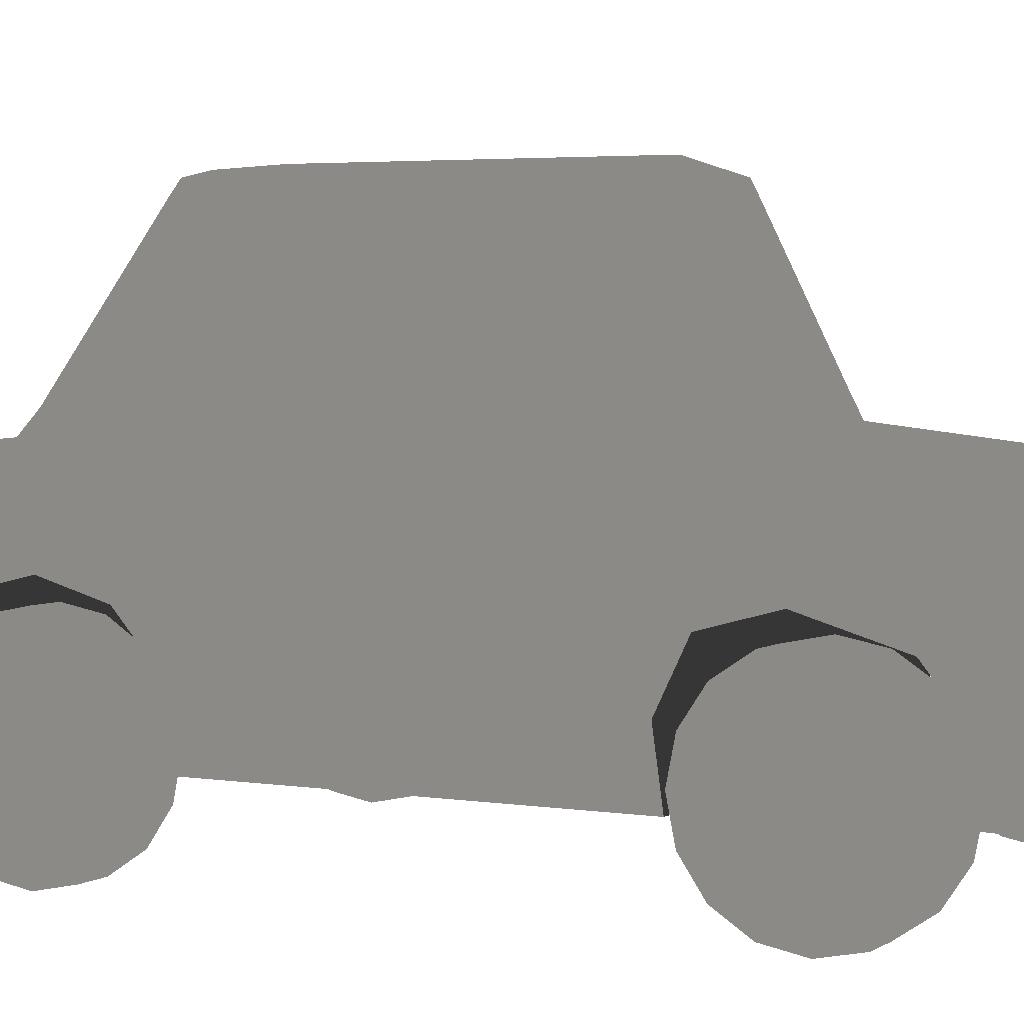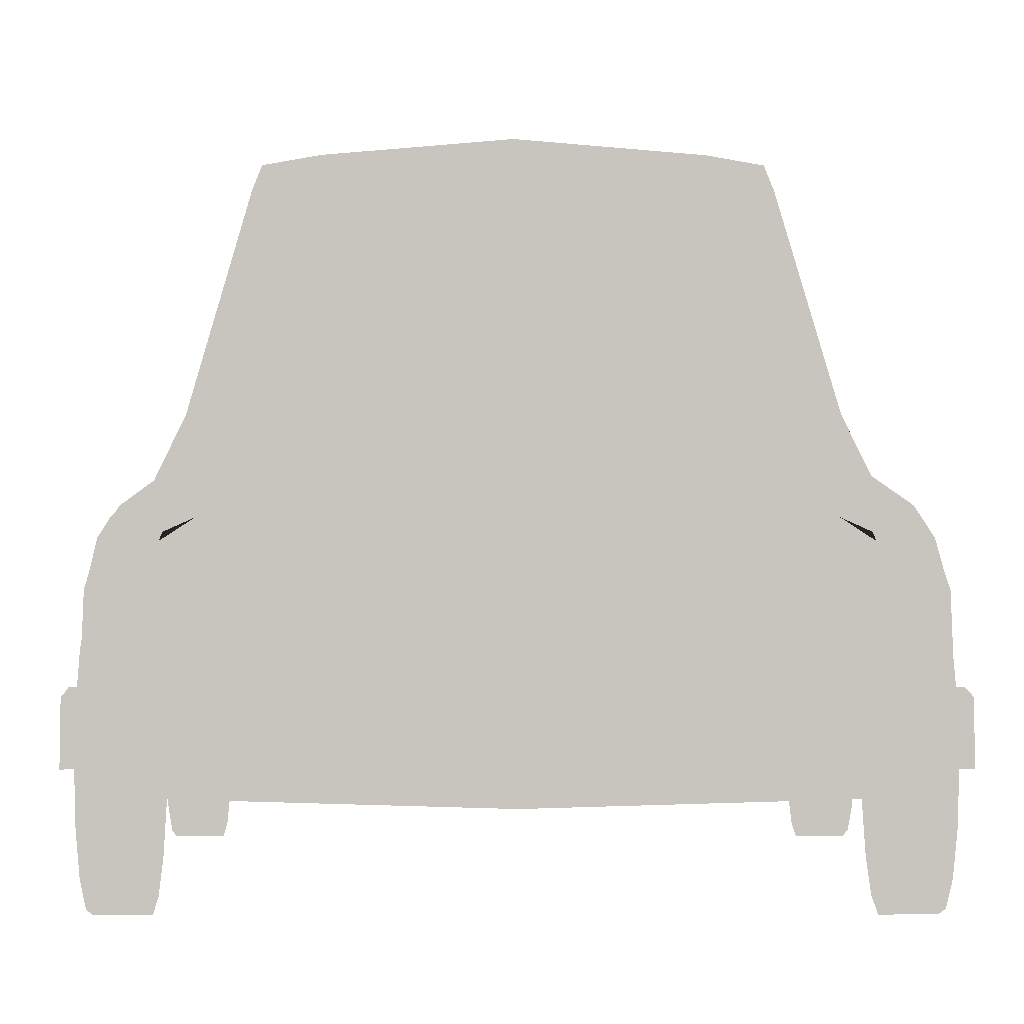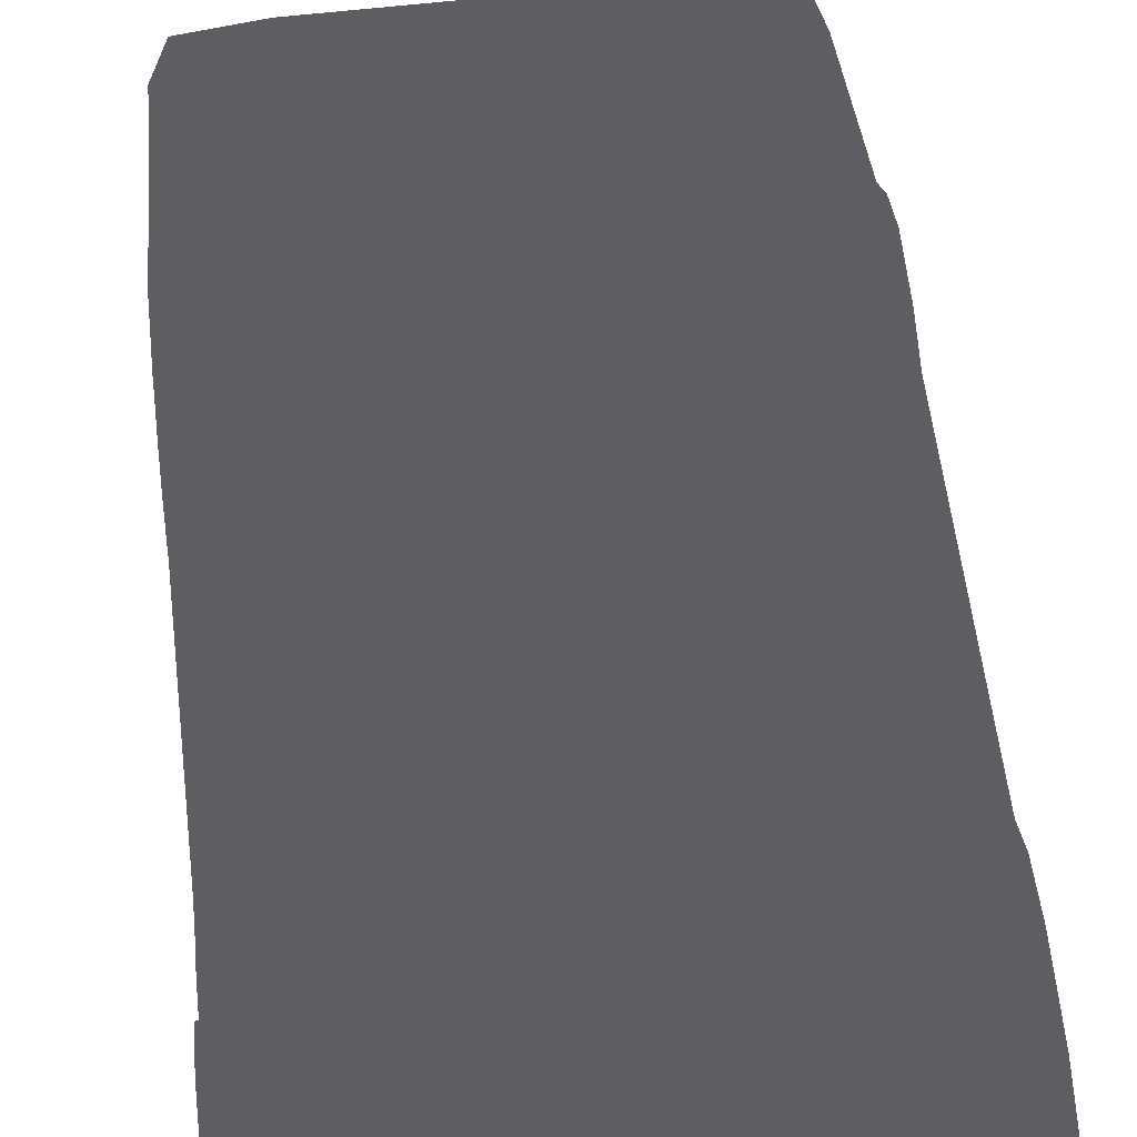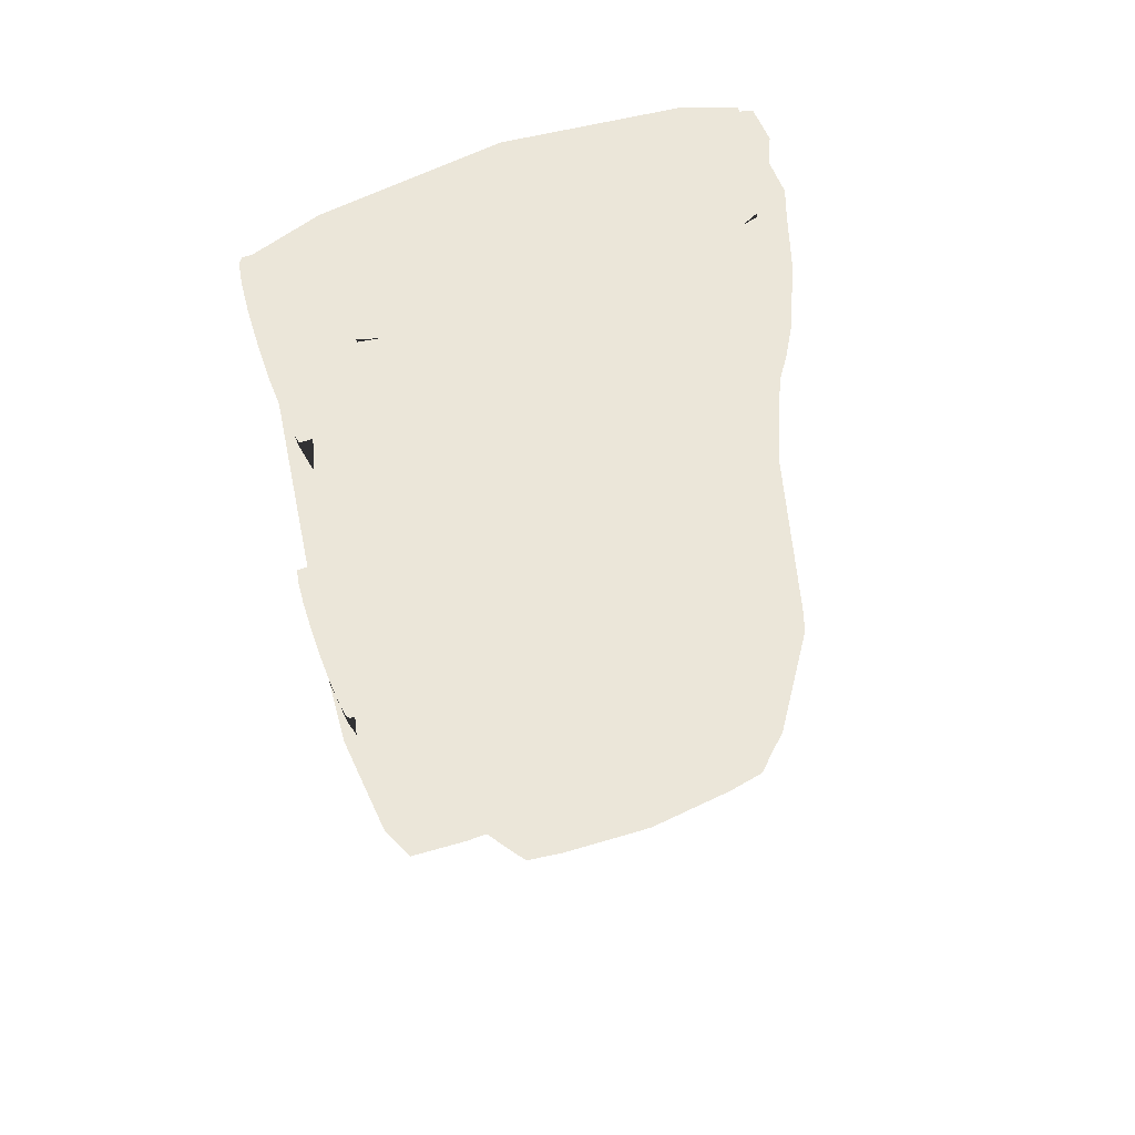
<metadata>
{"format":"obj","ext":"obj","renderer":"f3d","projection":"perspective","resolution":1024,"background":"white","views":[{"elev":3.1,"azim":-63.9,"up":"+Y"},{"elev":-0.5,"azim":-0.4,"up":"+Y"},{"elev":50.4,"azim":-6.5,"up":"+Y"},{"elev":56.6,"azim":157.7,"up":"+Z"}]}
</metadata>
<code>
v 0.9715 0.2505 1.862
v 0.966 0.2676 -1.813
v 0 0.2472 -1.85
v 0 0.2362 2.038
v 0 1.131 0.8766
v 0.8789 1.014 -1.772
v 0.8845 0.8455 1.858
v 0 0.9852 2.023
v 0 1.033 -1.809
v 0.9822 0.2414 0.9902
v 0.6502 1.786 0.5271
v 0 1.845 0.6032
v 0 0.2209 0.9902
v 0.8951 0.9626 0.8766
v 0 1.845 -0.4156
v 0.5564 1.786 -0.5884
v 0 1.845 -0.5884
v 0 0.2471 -0.9152
v 0.8751 1.092 -0.9105
v 0 1.109 -0.9125
v 0.7144 0.2504 1.958
v 0.6099 0.2614 -1.844
v 0.6663 1.131 0.8766
v 0.6978 0.9349 1.944
v 0.5933 1.026 -1.803
v 0.4936 1.804 0.6032
v 0.6829 0.2351 0.9902
v 0.593 1.786 -0.41
v 0.3949 1.813 -0.5884
v 0.6663 1.109 -0.9125
v 0 1.023 1.902
v 0 0.2346 1.933
v 0.8855 0.8914 1.753
v 0.9726 0.2557 1.759
v 0.6946 1.017 1.831
v 0.7113 0.2489 1.861
v 0.9585 0.5026 -1.8
v 0 0.4918 -1.837
v 0.9748 0.4687 0.9548
v 0.9869 0.7566 -0.7704
v 0.6047 0.4993 -1.831
v 0.6784 1.082 1.285
v 0 1.085 1.315
v 0 0.2268 1.393
v 0.891 0.9322 1.251
v 0.9706 0.7423 1.291
v 0 1.048 1.669
v 0.8877 0.9076 1.553
v 0.9673 0.6447 1.609
v 0.6882 1.043 1.613
v 0.6718 1.108 1.062
v 0 1.11 1.076
v 0.8933 0.9488 1.047
v 0.9729 0.6794 1.055
v 0.9873 0.2676 -1.201
v 0 0.2471 -1.148
v 0.868 1.07 -1.125
v 0 1.09 -1.136
v 0.6481 1.088 -1.135
v 0.6647 0.2613 -1.211
v 0.9798 0.5227 -1.183
v 0.6254 1.786 -0.2724
v 0 1.845 -0.2851
v 0 0.2404 -0.4302
v 0.9042 1.065 -0.4556
v 0.9913 0.2609 -0.3647
v 0.6829 0.2546 -0.3665
v 0.4148 1.811 -0.2851
v 0.9838 0.5139 -0.3925
v 0.9055 1.08 -0.6513
v 0.4021 1.812 -0.4156
v 0.9852 0.6873 -0.542
v 0.8713 1.08 -1.027
v 0 1.099 -1.033
v 0.9831 0.7032 -0.9952
v 0.6564 1.098 -1.032
v 0 1.207 0.8474
v 0.8251 1.131 0.7713
v 0.7982 1.181 -0.876
v 0 1.187 -0.8779
v 0.5066 1.184 -0.8779
v 0.6444 1.203 0.8474
v 0.8645 1.15 -0.4247
v 0.8333 1.163 -0.6205
v 0 1.785 0.6261
v 0.4084 1.754 -0.6156
v 0.5108 1.747 0.6261
v 0.6749 1.717 0.5501
v 0.5821 1.729 -0.6154
v 0 1.783 -0.6156
v 0.6509 1.726 -0.2867
v 0.6186 1.727 -0.4297
v 0.9746 0.9442 -0.6119
v 0.948 0.8352 -1.782
v 0.9535 0.7046 1.859
v 0 0.9244 2.027
v 0 0.8379 -1.819
v 0.9642 0.7904 0.9048
v 0.9764 0.9818 -0.86
v 0.5974 0.836 -1.813
v 0.9546 0.7404 1.755
v 0.9601 0.8695 1.266
v 0.9568 0.8187 1.573
v 0.9624 0.8574 1.05
v 0.9693 0.8838 -1.128
v 0.9733 0.8721 -0.4489
v 0.9726 0.9552 -1.015
v 0.6602 0.6255 1.982
v 0.8053 0.7564 1.916
v 0.7021 0.8634 1.938
v 0.5659 0.726 2.002
v 0.5943 0.6542 1.997
v 0.7736 0.6823 1.925
v 0.7756 0.8314 1.922
v 0.6277 0.8337 1.956
v 0.6992 0.6526 1.89
v 0.8053 0.7564 1.863
v 0.7021 0.8634 1.885
v 0.596 0.7596 1.912
v 0.6256 0.6846 1.907
v 0.7736 0.6823 1.872
v 0.7756 0.8314 1.869
v 0.6277 0.8337 1.903
v 0.9653 0.3114 1.861
v 0.9629 0.4693 1.86
v 0 0.3289 2.034
v 0 0.4866 2.033
v 0.6652 0.5341 1.99
v 0.71 0.3364 1.954
v 0.964 0.4872 1.757
v 0.9663 0.3292 1.757
v 0.9655 0.4842 1.735
v 0.9964 0.4872 1.776
v 0.9987 0.3292 1.776
v 1.002 0.3114 1.893
v 1 0.4693 1.892
v 0.7135 0.4941 1.994
v 0.7159 0.3364 1.996
v 0 0.4866 2.072
v 0 0.3289 2.073
v 0.6256 0.6846 1.96
v 0.6992 0.6526 1.943
v 0.596 0.7596 1.965
v 0.7076 0.4941 1.952
v 0 0.8714 2.057
v 0 0.5274 2.061
v 0.8496 0.3064 0.9963
v 0.9892 0.3064 0.9963
v 0.8496 0.1648 1.024
v 0.9892 0.1648 1.024
v 0.8496 0.04474 1.105
v 0.9892 0.04474 1.105
v 0.8496 -0.03548 1.225
v 0.9892 -0.03548 1.225
v 0.8496 -0.06366 1.366
v 0.9892 -0.06366 1.366
v 0.8496 -0.03548 1.508
v 0.9892 -0.03548 1.508
v 0.8496 0.04474 1.628
v 0.9892 0.04474 1.628
v 0.8496 0.1648 1.708
v 0.9892 0.1648 1.708
v 0.8496 0.3064 1.736
v 0.9892 0.3064 1.736
v 0.8496 0.4481 1.708
v 0.9892 0.4481 1.708
v 0.8496 0.5681 1.628
v 0.9892 0.5681 1.628
v 0.8496 0.6483 1.508
v 0.9892 0.6483 1.508
v 0.8496 0.6765 1.366
v 0.9892 0.6765 1.366
v 0.8496 0.6483 1.225
v 0.9892 0.6483 1.225
v 0.8496 0.5681 1.105
v 0.9892 0.5681 1.105
v 0.8496 0.4481 1.024
v 0.9892 0.4481 1.024
v 0.8496 0.3064 -1.155
v 0.9892 0.3064 -1.155
v 0.8496 0.1648 -1.127
v 0.9892 0.1648 -1.127
v 0.8496 0.04474 -1.046
v 0.9892 0.04474 -1.046
v 0.8496 -0.03548 -0.9264
v 0.9892 -0.03548 -0.9264
v 0.8496 -0.06366 -0.7848
v 0.9892 -0.06366 -0.7848
v 0.8496 -0.03548 -0.6432
v 0.9892 -0.03548 -0.6432
v 0.8496 0.04474 -0.5231
v 0.9892 0.04474 -0.5231
v 0.8496 0.1648 -0.4429
v 0.9892 0.1648 -0.4429
v 0.8496 0.3064 -0.4147
v 0.9892 0.3064 -0.4147
v 0.8496 0.4481 -0.4429
v 0.9892 0.4481 -0.4429
v 0.8496 0.5681 -0.5231
v 0.9892 0.5681 -0.5231
v 0.8496 0.6483 -0.6432
v 0.9892 0.6483 -0.6432
v 0.8496 0.6765 -0.7848
v 0.9892 0.6765 -0.7848
v 0.8496 0.6483 -0.9264
v 0.9892 0.6483 -0.9264
v 0.8496 0.5681 -1.046
v 0.9892 0.5681 -1.046
v 0.8496 0.4481 -1.127
v 0.9892 0.4481 -1.127
v -0.9715 0.2505 1.862
v -0.966 0.2676 -1.813
v -0.8789 1.014 -1.772
v -0.8845 0.8455 1.858
v -0.9822 0.2414 0.9902
v -0.6502 1.786 0.5271
v -0.8951 0.9626 0.8766
v -0.5564 1.786 -0.5884
v -0.8751 1.092 -0.9105
v -0.7144 0.2504 1.958
v -0.6099 0.2614 -1.844
v -0.6663 1.131 0.8766
v -0.6978 0.9349 1.944
v -0.5933 1.026 -1.803
v -0.4936 1.804 0.6032
v -0.6829 0.2351 0.9902
v -0.593 1.786 -0.41
v -0.3949 1.813 -0.5884
v -0.6663 1.109 -0.9125
v -0.8855 0.8914 1.753
v -0.9726 0.2557 1.759
v -0.6946 1.017 1.831
v -0.7113 0.2489 1.861
v -0.9585 0.5026 -1.8
v -0.9748 0.4687 0.9548
v -0.9869 0.7566 -0.7704
v -0.6047 0.4993 -1.831
v -0.6784 1.082 1.285
v -0.891 0.9322 1.251
v -0.9706 0.7423 1.291
v -0.8877 0.9076 1.553
v -0.9673 0.6447 1.609
v -0.6882 1.043 1.613
v -0.6718 1.108 1.062
v -0.8933 0.9488 1.047
v -0.9729 0.6794 1.055
v -0.9873 0.2676 -1.201
v -0.868 1.07 -1.125
v -0.6481 1.088 -1.135
v -0.6647 0.2613 -1.211
v -0.9798 0.5227 -1.183
v -0.6254 1.786 -0.2724
v -0.9042 1.065 -0.4556
v -0.9913 0.2609 -0.3647
v -0.6829 0.2546 -0.3665
v -0.4148 1.811 -0.2851
v -0.9838 0.5139 -0.3925
v -0.9055 1.08 -0.6513
v -0.4021 1.812 -0.4156
v -0.9852 0.6873 -0.542
v -0.8713 1.08 -1.027
v -0.9831 0.7032 -0.9952
v -0.6564 1.098 -1.032
v -0.8251 1.131 0.7713
v -0.7982 1.181 -0.876
v -0.5066 1.184 -0.8779
v -0.6444 1.203 0.8474
v -0.8645 1.15 -0.4247
v -0.8333 1.163 -0.6205
v -0.4084 1.754 -0.6156
v -0.5108 1.747 0.6261
v -0.6749 1.717 0.5501
v -0.5821 1.729 -0.6154
v -0.6509 1.726 -0.2867
v -0.6186 1.727 -0.4297
v -0.9746 0.9442 -0.6119
v -0.948 0.8352 -1.782
v -0.9535 0.7046 1.859
v -0.9642 0.7904 0.9048
v -0.9764 0.9818 -0.86
v -0.5974 0.836 -1.813
v -0.9546 0.7404 1.755
v -0.9601 0.8695 1.266
v -0.9568 0.8187 1.573
v -0.9624 0.8574 1.05
v -0.9693 0.8838 -1.128
v -0.9733 0.8721 -0.4489
v -0.9726 0.9552 -1.015
v -0.6602 0.6255 1.982
v -0.8053 0.7564 1.916
v -0.7021 0.8634 1.938
v -0.5659 0.726 2.002
v -0.5943 0.6542 1.997
v -0.7736 0.6823 1.925
v -0.7756 0.8314 1.922
v -0.6277 0.8337 1.956
v -0.6992 0.6526 1.89
v -0.8053 0.7564 1.863
v -0.7021 0.8634 1.885
v -0.596 0.7596 1.912
v -0.6256 0.6846 1.907
v -0.7736 0.6823 1.872
v -0.7756 0.8314 1.869
v -0.6277 0.8337 1.903
v -0.9653 0.3114 1.861
v -0.9629 0.4693 1.86
v -0.6652 0.5341 1.99
v -0.71 0.3364 1.954
v -0.964 0.4872 1.757
v -0.9663 0.3292 1.757
v -0.9655 0.4842 1.735
v -0.9964 0.4872 1.776
v -0.9987 0.3292 1.776
v -1.002 0.3114 1.893
v -1 0.4693 1.892
v -0.7135 0.4941 1.994
v -0.7159 0.3364 1.996
v -0.6256 0.6846 1.96
v -0.6992 0.6526 1.943
v -0.596 0.7596 1.965
v -0.7076 0.4941 1.952
v -0.8496 0.3064 0.9963
v -0.9892 0.3064 0.9963
v -0.8496 0.1648 1.024
v -0.9892 0.1648 1.024
v -0.8496 0.04474 1.105
v -0.9892 0.04474 1.105
v -0.8496 -0.03548 1.225
v -0.9892 -0.03548 1.225
v -0.8496 -0.06366 1.366
v -0.9892 -0.06366 1.366
v -0.8496 -0.03548 1.508
v -0.9892 -0.03548 1.508
v -0.8496 0.04474 1.628
v -0.9892 0.04474 1.628
v -0.8496 0.1648 1.708
v -0.9892 0.1648 1.708
v -0.8496 0.3064 1.736
v -0.9892 0.3064 1.736
v -0.8496 0.4481 1.708
v -0.9892 0.4481 1.708
v -0.8496 0.5681 1.628
v -0.9892 0.5681 1.628
v -0.8496 0.6483 1.508
v -0.9892 0.6483 1.508
v -0.8496 0.6765 1.366
v -0.9892 0.6765 1.366
v -0.8496 0.6483 1.225
v -0.9892 0.6483 1.225
v -0.8496 0.5681 1.105
v -0.9892 0.5681 1.105
v -0.8496 0.4481 1.024
v -0.9892 0.4481 1.024
v -0.8496 0.3064 -1.155
v -0.9892 0.3064 -1.155
v -0.8496 0.1648 -1.127
v -0.9892 0.1648 -1.127
v -0.8496 0.04474 -1.046
v -0.9892 0.04474 -1.046
v -0.8496 -0.03548 -0.9264
v -0.9892 -0.03548 -0.9264
v -0.8496 -0.06366 -0.7848
v -0.9892 -0.06366 -0.7848
v -0.8496 -0.03548 -0.6432
v -0.9892 -0.03548 -0.6432
v -0.8496 0.04474 -0.5231
v -0.9892 0.04474 -0.5231
v -0.8496 0.1648 -0.4429
v -0.9892 0.1648 -0.4429
v -0.8496 0.3064 -0.4147
v -0.9892 0.3064 -0.4147
v -0.8496 0.4481 -0.4429
v -0.9892 0.4481 -0.4429
v -0.8496 0.5681 -0.5231
v -0.9892 0.5681 -0.5231
v -0.8496 0.6483 -0.6432
v -0.9892 0.6483 -0.6432
v -0.8496 0.6765 -0.7848
v -0.9892 0.6765 -0.7848
v -0.8496 0.6483 -0.9264
v -0.9892 0.6483 -0.9264
v -0.8496 0.5681 -1.046
v -0.9892 0.5681 -1.046
v -0.8496 0.4481 -1.127
v -0.9892 0.4481 -1.127
f 36 34 1 21
f 51 53 14 23
f 87 88 11 26
f 95 7 24 110 114 109
f 101 33 7 95
f 100 25 6 94
f 106 65 14 98
f 68 63 12 26
f 67 66 10 27
f 91 62 11 88
f 89 16 28 92
f 107 73 19 99
f 59 57 6 25
f 86 90 17 29
f 89 86 29 16
f 58 59 25 9
f 99 19 70 93
f 64 67 27 13
f 62 68 26 11
f 97 9 25 100
f 85 87 26 12
f 52 51 23 5
f 32 36 21 4
f 8 24 35 31
f 103 48 33 101
f 24 7 33 35
f 130 101 95 125
f 3 38 41 22
f 16 29 71 28
f 66 69 39 10
f 22 41 37 2
f 125 95 109 113 142 144
f 128 108 112 111 145 146
f 104 53 45 102
f 47 50 42 43
f 50 48 45 42
f 35 33 48 50
f 31 35 50 47
f 102 45 48 103
f 98 14 53 104
f 43 42 51 52
f 42 45 53 51
f 2 37 61 55
f 3 22 60 56
f 74 76 59 58
f 76 73 57 59
f 94 6 57 105
f 22 2 55 60
f 30 19 73 76
f 28 71 68 62
f 29 17 15 71
f 92 28 62 91
f 20 30 76 74
f 71 15 63 68
f 93 70 65 106
f 105 57 73 107
f 56 60 67 64
f 13 27 36 32
f 70 84 83 65
f 5 23 82 77
f 19 30 81 79
f 30 20 80 81
f 19 79 84 70
f 65 83 78 14
f 23 14 78 82
f 84 92 91 83
f 77 82 87 85
f 79 81 86 89
f 81 80 90 86
f 79 89 92 84
f 83 91 88 78
f 82 78 88 87
f 61 105 107 75
f 72 93 106 69
f 37 94 105 61
f 39 98 104 54
f 46 102 103 49
f 54 104 102 46
f 143 115 110 24 8 96
f 38 97 100 41
f 40 99 93 72
f 75 107 99 40
f 69 106 98 39
f 41 100 94 37
f 21 129 126 4
f 1 124 129 21
f 49 103 101 130 132
f 115 143 119 123
f 113 109 117 121
f 109 114 122 117
f 143 141 120 119
f 114 110 118 122
f 110 115 123 118
f 141 142 116 120
f 142 113 121 116
f 120 116 121 117 122 118 123 119
f 124 131 134 135
f 126 129 138 140
f 125 144 137 136
f 130 125 136 133
f 34 131 124 1
f 130 131 132
f 136 137 138 135
f 133 136 135 134
f 137 139 140 138
f 144 127 139 137
f 129 124 135 138
f 133 134 131 130
f 112 108 142 141
f 145 111 143 96
f 111 112 141 143
f 128 146 127 144
f 108 128 144 142
f 147 148 150 149
f 149 150 152 151
f 151 152 154 153
f 153 154 156 155
f 155 156 158 157
f 157 158 160 159
f 159 160 162 161
f 161 162 164 163
f 163 164 166 165
f 165 166 168 167
f 167 168 170 169
f 169 170 172 171
f 171 172 174 173
f 173 174 176 175
f 150 148 178 176 174 172 170 168 166 164 162 160 158 156 154 152
f 175 176 178 177
f 177 178 148 147
f 147 149 151 153 155 157 159 161 163 165 167 169 171 173 175 177
f 179 180 182 181
f 181 182 184 183
f 183 184 186 185
f 185 186 188 187
f 187 188 190 189
f 189 190 192 191
f 191 192 194 193
f 193 194 196 195
f 195 196 198 197
f 197 198 200 199
f 199 200 202 201
f 201 202 204 203
f 203 204 206 205
f 205 206 208 207
f 182 180 210 208 206 204 202 200 198 196 194 192 190 188 186 184
f 207 208 210 209
f 209 210 180 179
f 179 181 183 185 187 189 191 193 195 197 199 201 203 205 207 209
f 233 220 211 231
f 244 222 217 245
f 271 225 216 272
f 278 290 295 291 223 214
f 282 278 214 230
f 281 277 213 224
f 287 279 217 253
f 256 225 12 63
f 255 226 215 254
f 274 272 216 252
f 273 275 227 218
f 288 280 219 261
f 249 224 213 248
f 270 228 17 90
f 273 218 228 270
f 58 9 224 249
f 280 276 258 219
f 64 13 226 255
f 252 216 225 256
f 97 281 224 9
f 85 12 225 271
f 52 5 222 244
f 32 4 220 233
f 8 31 232 223
f 284 282 230 241
f 223 232 230 214
f 309 306 278 282
f 3 221 237 38
f 218 227 259 228
f 254 215 235 257
f 221 212 234 237
f 306 321 319 294 290 278
f 307 146 145 292 293 289
f 285 283 239 245
f 47 43 238 243
f 243 238 239 241
f 232 243 241 230
f 31 47 243 232
f 283 284 241 239
f 279 285 245 217
f 43 52 244 238
f 238 244 245 239
f 212 247 251 234
f 3 56 250 221
f 74 58 249 263
f 263 249 248 261
f 277 286 248 213
f 221 250 247 212
f 229 263 261 219
f 227 252 256 259
f 228 259 15 17
f 275 274 252 227
f 20 74 263 229
f 259 256 63 15
f 276 287 253 258
f 286 288 261 248
f 56 64 255 250
f 13 32 233 226
f 258 253 268 269
f 5 77 267 222
f 219 265 266 229
f 229 266 80 20
f 219 258 269 265
f 253 217 264 268
f 222 267 264 217
f 269 268 274 275
f 77 85 271 267
f 265 273 270 266
f 266 270 90 80
f 265 269 275 273
f 268 264 272 274
f 267 271 272 264
f 251 262 288 286
f 260 257 287 276
f 234 251 286 277
f 235 246 285 279
f 240 242 284 283
f 246 240 283 285
f 320 96 8 223 291 296
f 38 237 281 97
f 236 260 276 280
f 262 236 280 288
f 257 235 279 287
f 237 234 277 281
f 220 4 126 308
f 211 220 308 305
f 242 311 309 282 284
f 296 304 300 320
f 294 302 298 290
f 290 298 303 295
f 320 300 301 318
f 295 303 299 291
f 291 299 304 296
f 318 301 297 319
f 319 297 302 294
f 301 300 304 299 303 298 302 297
f 305 314 313 310
f 126 140 317 308
f 306 315 316 321
f 309 312 315 306
f 231 211 305 310
f 309 311 310
f 315 314 317 316
f 312 313 314 315
f 316 317 140 139
f 321 316 139 127
f 308 317 314 305
f 312 309 310 313
f 293 318 319 289
f 145 96 320 292
f 292 320 318 293
f 307 321 127 146
f 289 319 321 307
f 322 324 325 323
f 324 326 327 325
f 326 328 329 327
f 328 330 331 329
f 330 332 333 331
f 332 334 335 333
f 334 336 337 335
f 336 338 339 337
f 338 340 341 339
f 340 342 343 341
f 342 344 345 343
f 344 346 347 345
f 346 348 349 347
f 348 350 351 349
f 325 327 329 331 333 335 337 339 341 343 345 347 349 351 353 323
f 350 352 353 351
f 352 322 323 353
f 322 352 350 348 346 344 342 340 338 336 334 332 330 328 326 324
f 354 356 357 355
f 356 358 359 357
f 358 360 361 359
f 360 362 363 361
f 362 364 365 363
f 364 366 367 365
f 366 368 369 367
f 368 370 371 369
f 370 372 373 371
f 372 374 375 373
f 374 376 377 375
f 376 378 379 377
f 378 380 381 379
f 380 382 383 381
f 357 359 361 363 365 367 369 371 373 375 377 379 381 383 385 355
f 382 384 385 383
f 384 354 355 385
f 354 384 382 380 378 376 374 372 370 368 366 364 362 360 358 356

</code>
